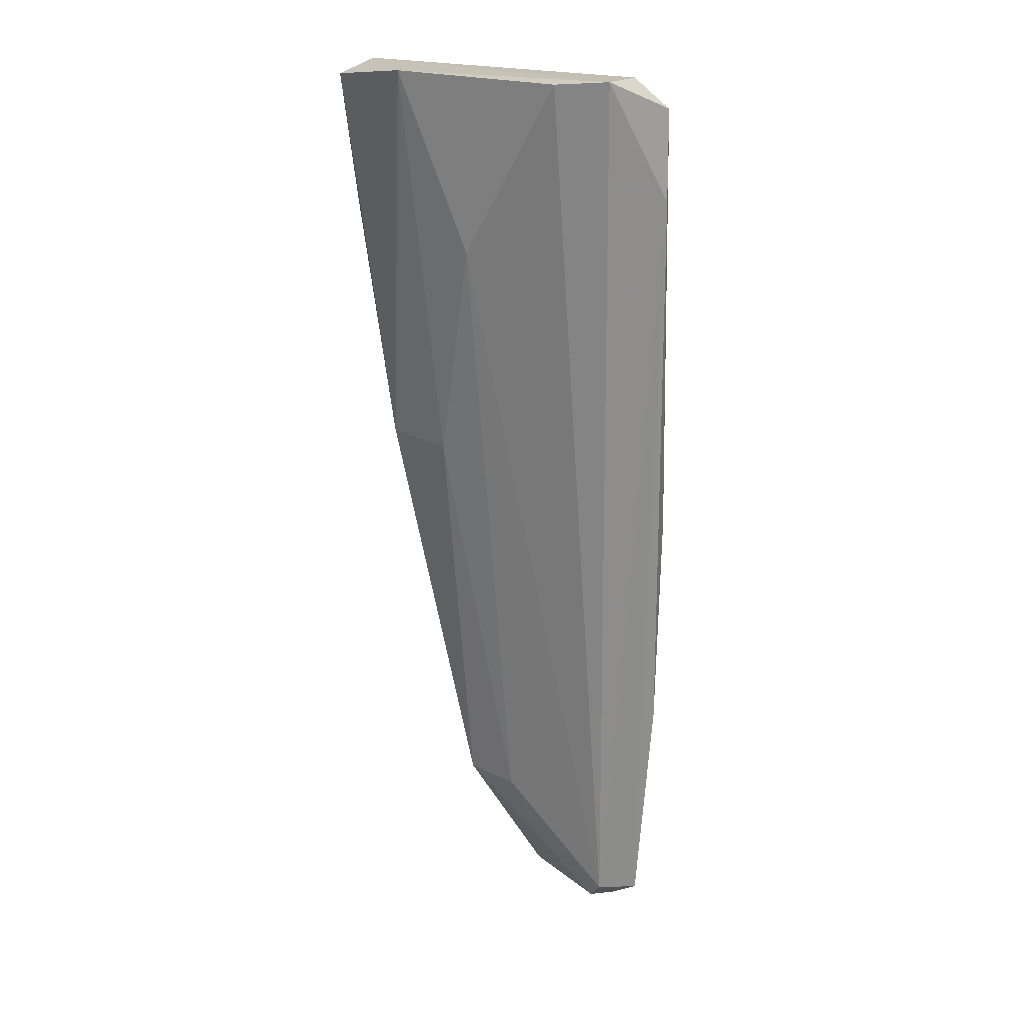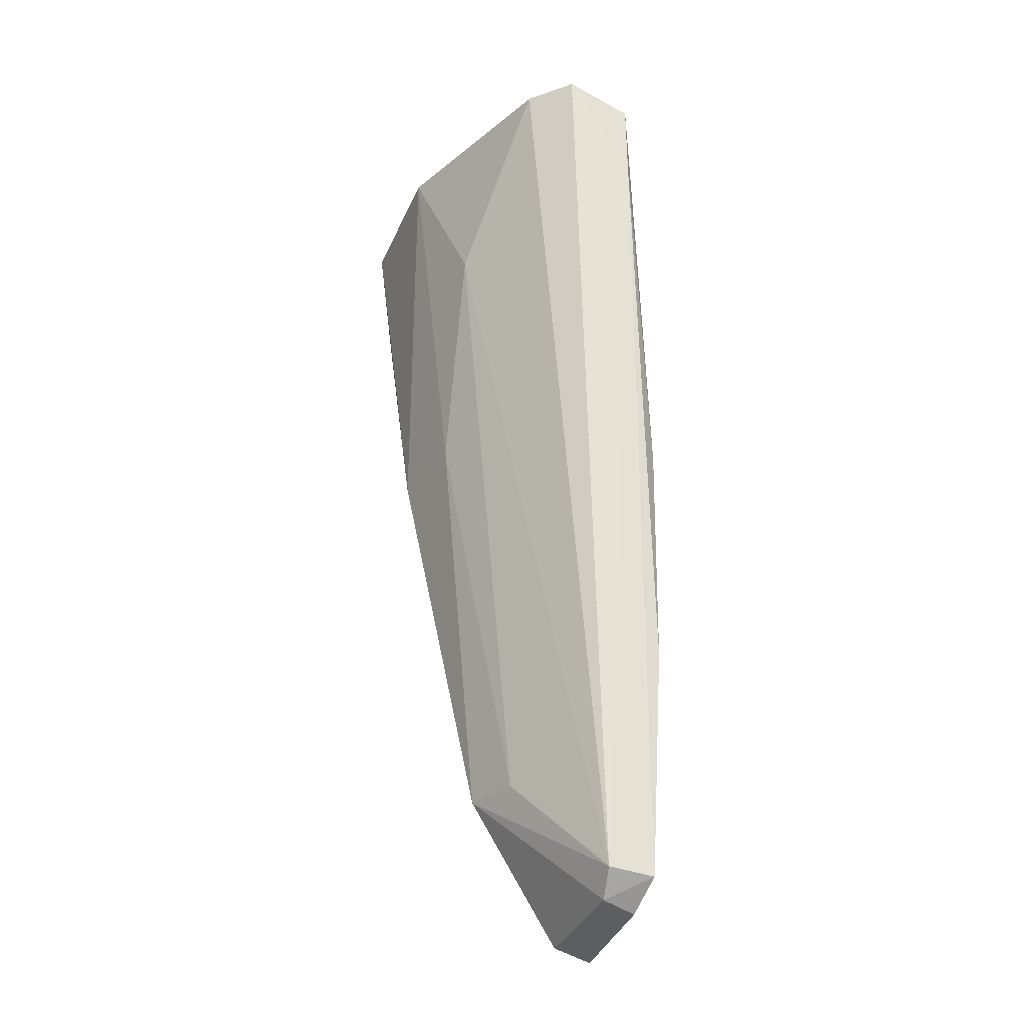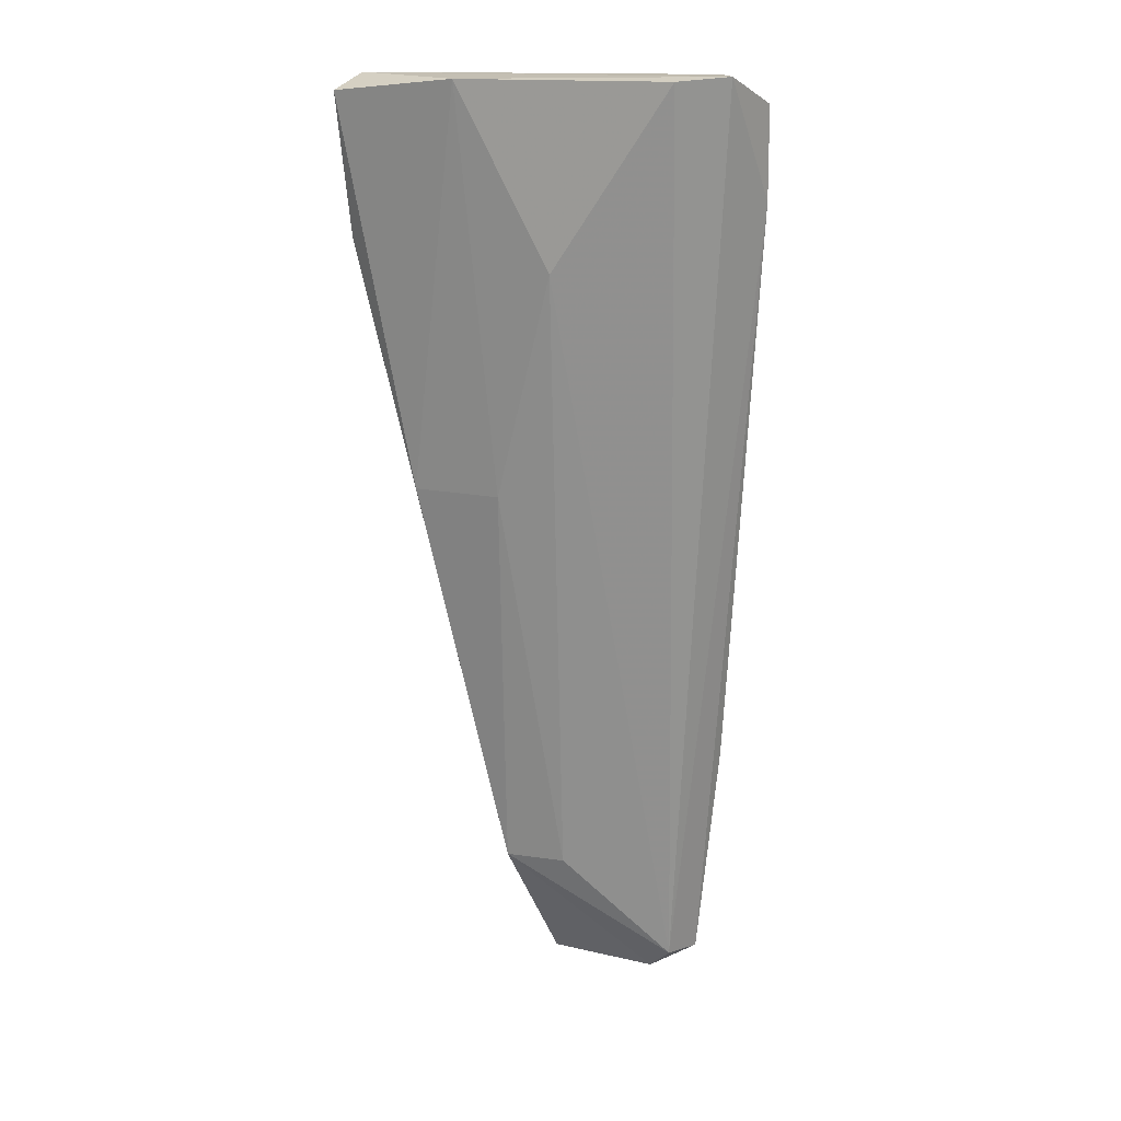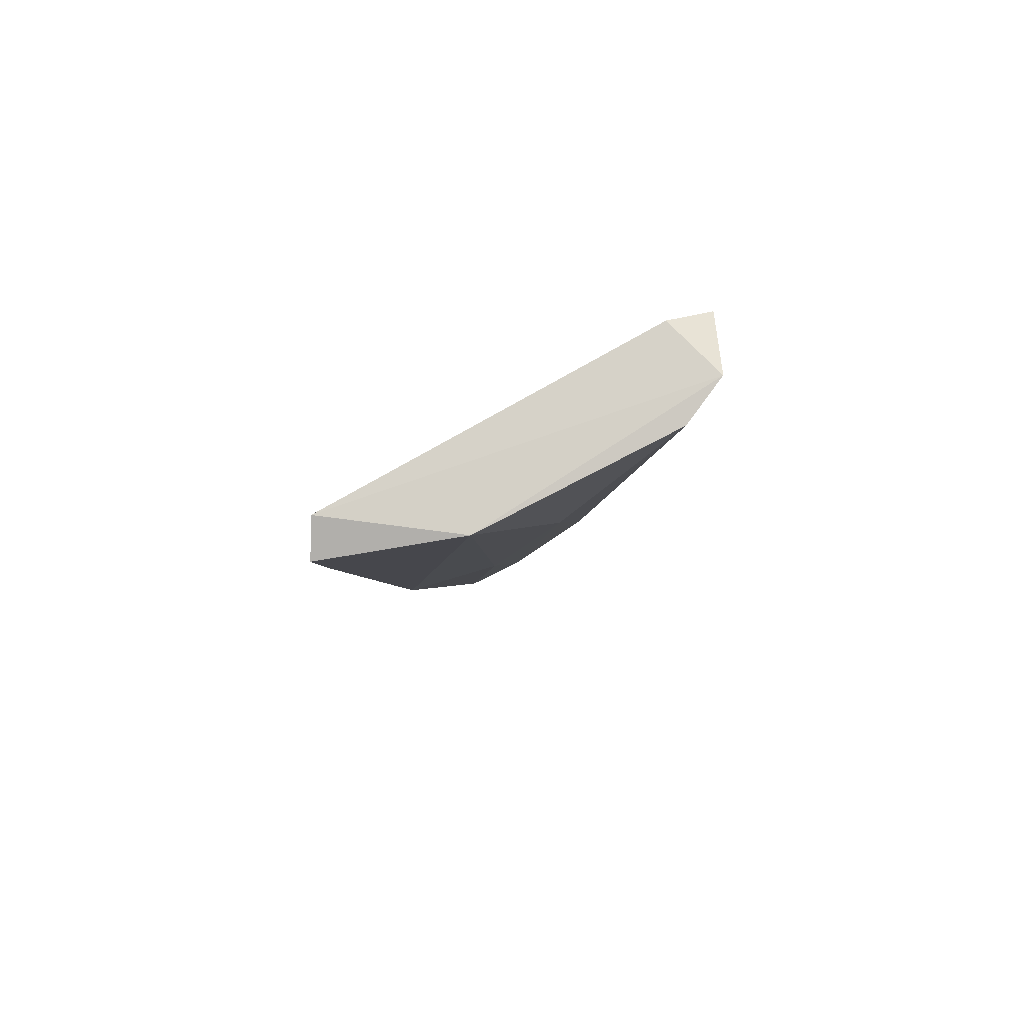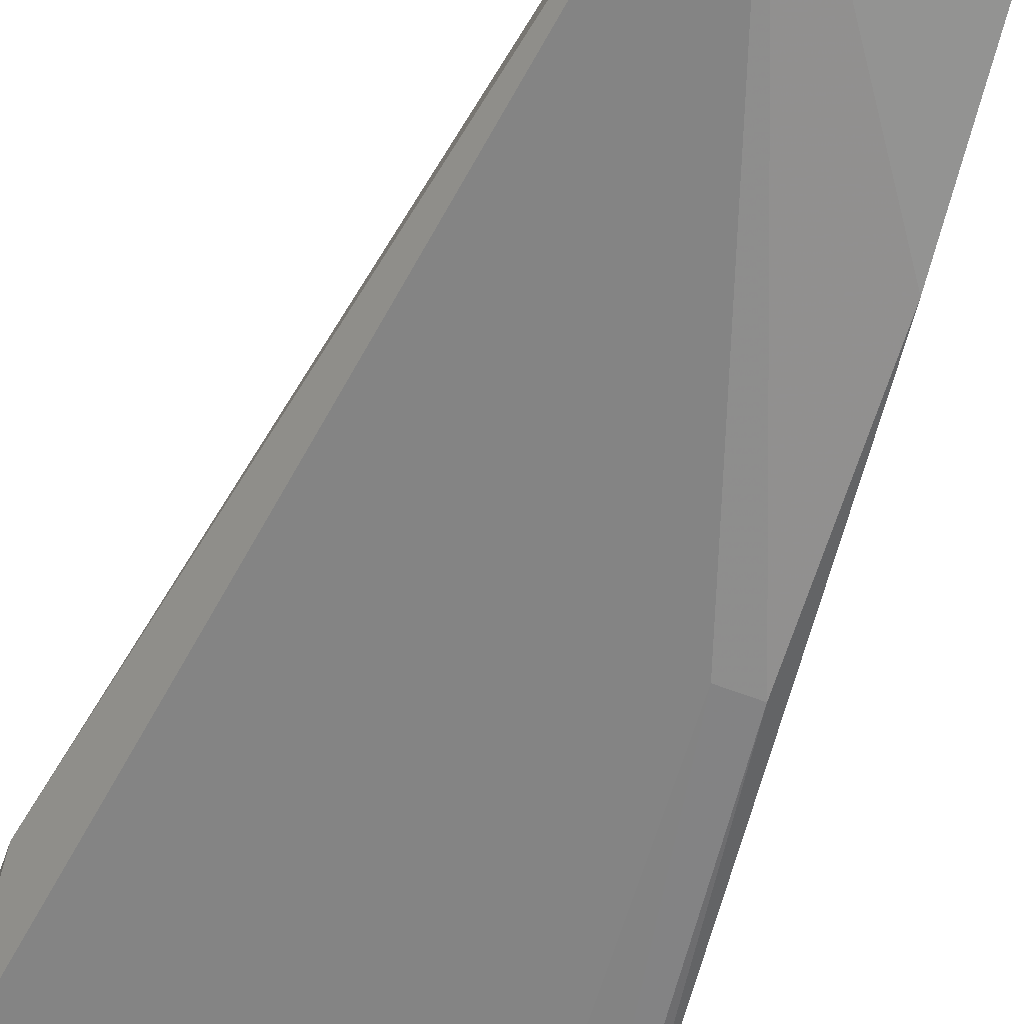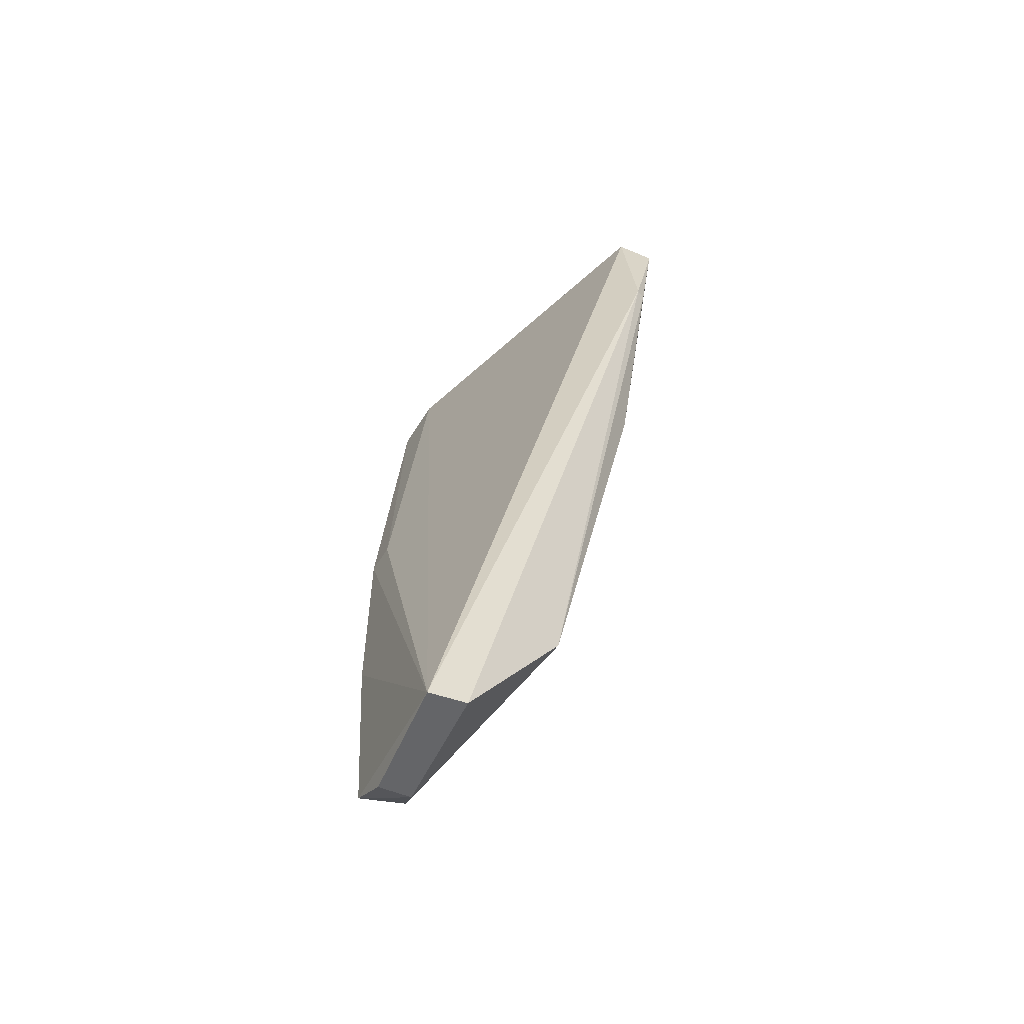
<metadata>
{"format":"obj","ext":"obj","renderer":"f3d","projection":"perspective","resolution":1024,"background":"white","views":[{"elev":19.3,"azim":-119.8,"up":"+Z"},{"elev":-31.7,"azim":-112.1,"up":"+Z"},{"elev":17.2,"azim":-147.3,"up":"+Z"},{"elev":79.2,"azim":172.1,"up":"+Z"},{"elev":-65.7,"azim":160.5,"up":"+Y"},{"elev":-61.4,"azim":64.0,"up":"+Z"}]}
</metadata>
<code>
v -0.0492 0.06926 0.1106
v -0.04853 0.07309 0.1091
v -0.08682 0.06187 0.1111
v -0.07529 0.05189 0.01205
v -0.06302 0.05127 0.01088
v -0.0626 0.06445 0.02689
v -0.06279 0.07297 0.1107
v -0.0485 0.0704 0.09435
v -0.0826 0.05614 0.1108
v -0.07836 0.05594 0.01545
v -0.07156 0.06964 0.09236
v -0.05574 0.07068 0.069
v -0.06315 0.05532 0.01192
v -0.08738 0.05507 0.09886
v -0.08293 0.06584 0.1107
v -0.06855 0.06246 0.02679
v -0.06502 0.06926 0.06909
v -0.04899 0.07137 0.09438
v -0.07567 0.05538 0.01295
v -0.08734 0.05511 0.1082
v -0.07923 0.05142 0.0147
v -0.0794 0.05138 0.06224
v -0.08155 0.05097 0.03839
v -0.08249 0.05105 0.06216
f 7 1 2
f 7 3 1
f 8 2 1
f 8 1 5
f 9 5 1
f 9 1 3
f 12 7 2
f 13 8 5
f 13 6 8
f 14 3 10
f 15 3 7
f 15 7 11
f 15 11 10
f 15 10 3
f 16 6 10
f 16 10 11
f 17 11 7
f 17 7 12
f 17 12 6
f 17 16 11
f 17 6 16
f 18 8 6
f 18 6 12
f 18 12 2
f 18 2 8
f 19 10 6
f 19 6 13
f 19 13 5
f 19 5 4
f 20 9 3
f 20 3 14
f 21 14 10
f 21 4 5
f 21 19 4
f 21 10 19
f 22 5 9
f 22 9 20
f 23 21 5
f 23 14 21
f 24 23 5
f 24 5 22
f 24 22 20
f 24 20 14
f 24 14 23

</code>
